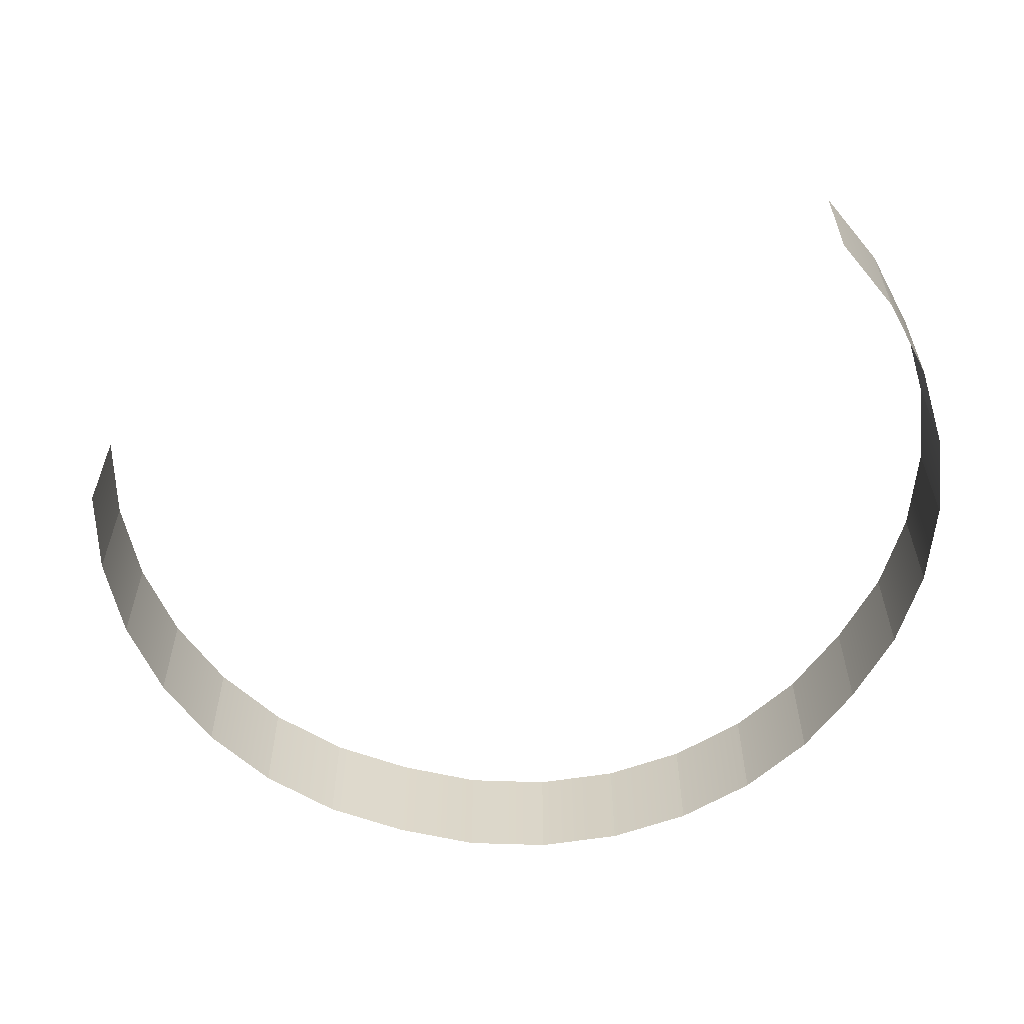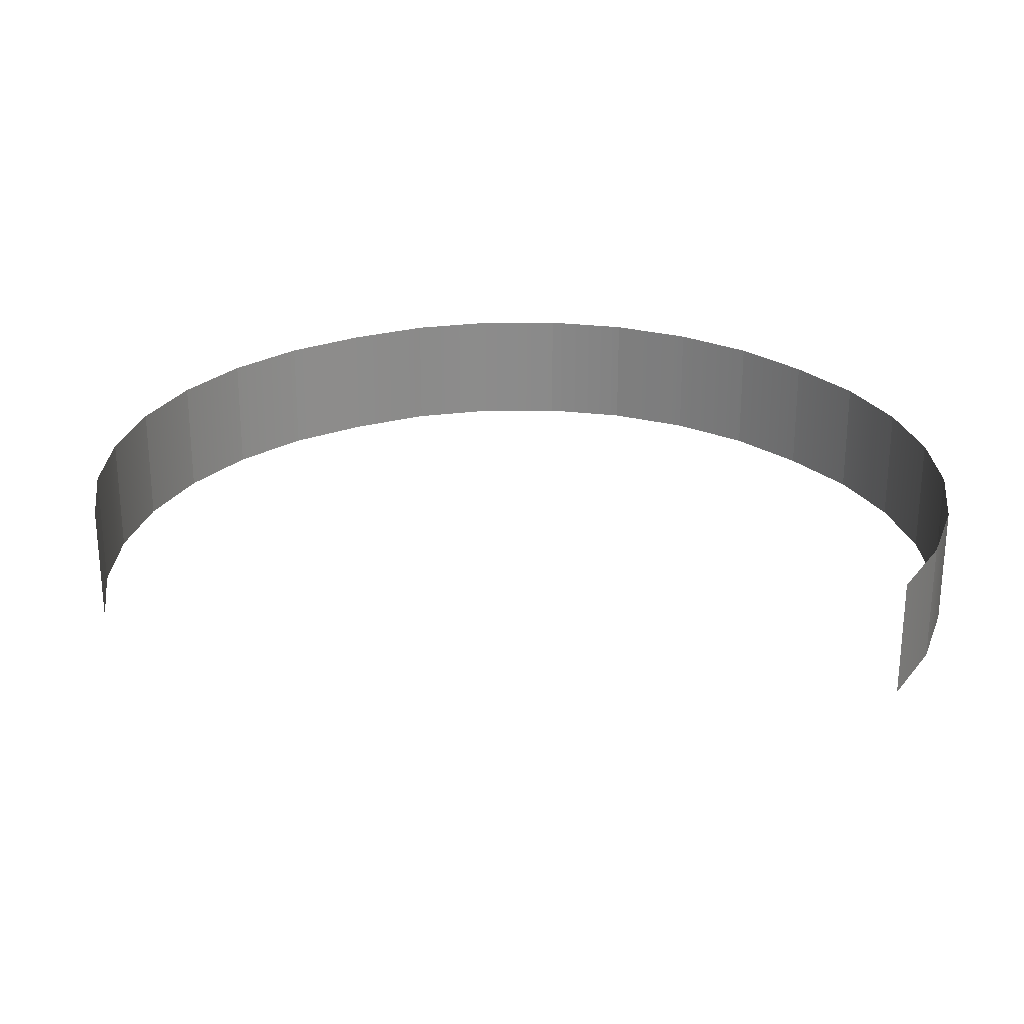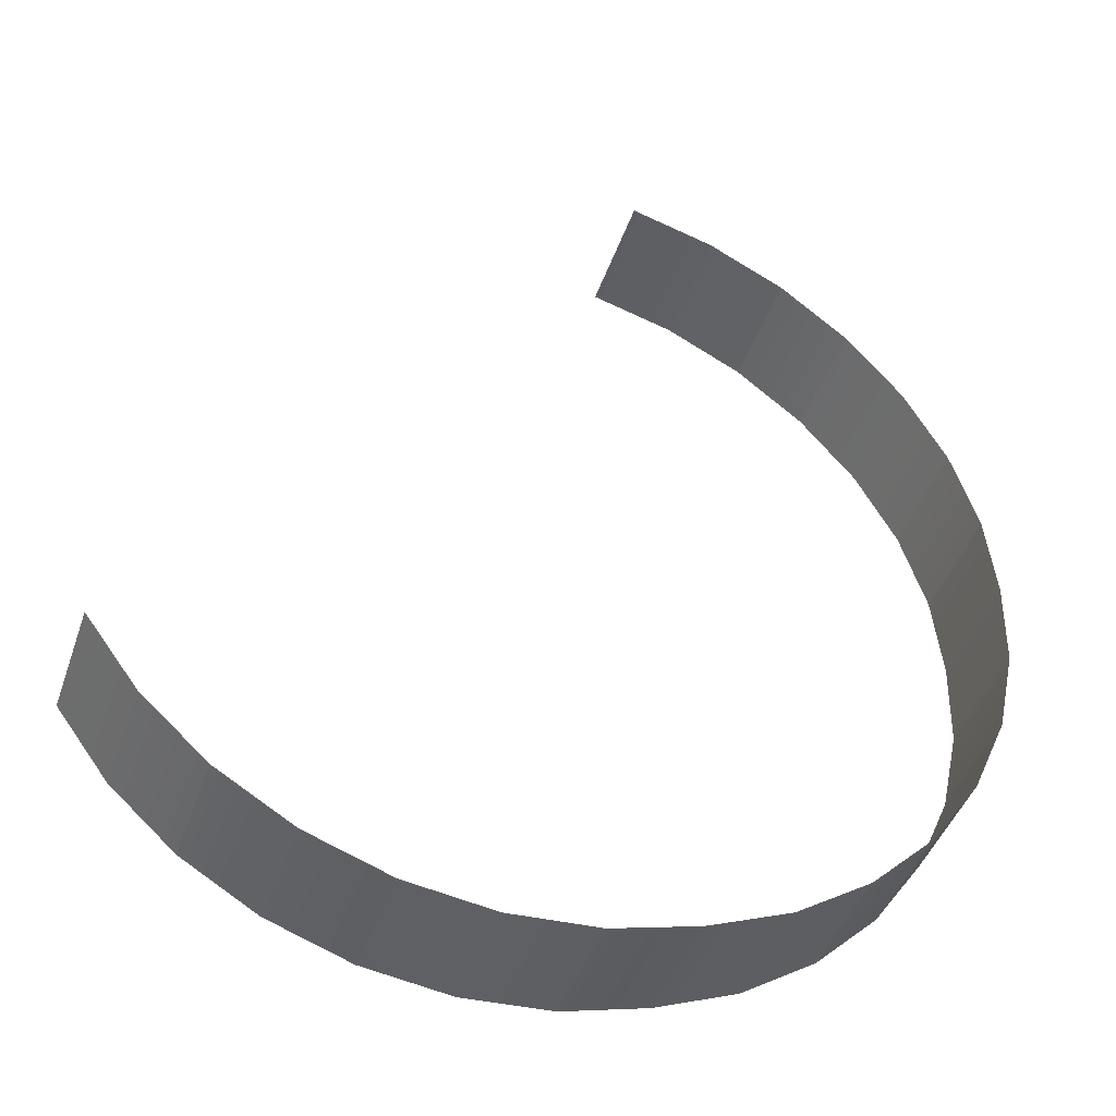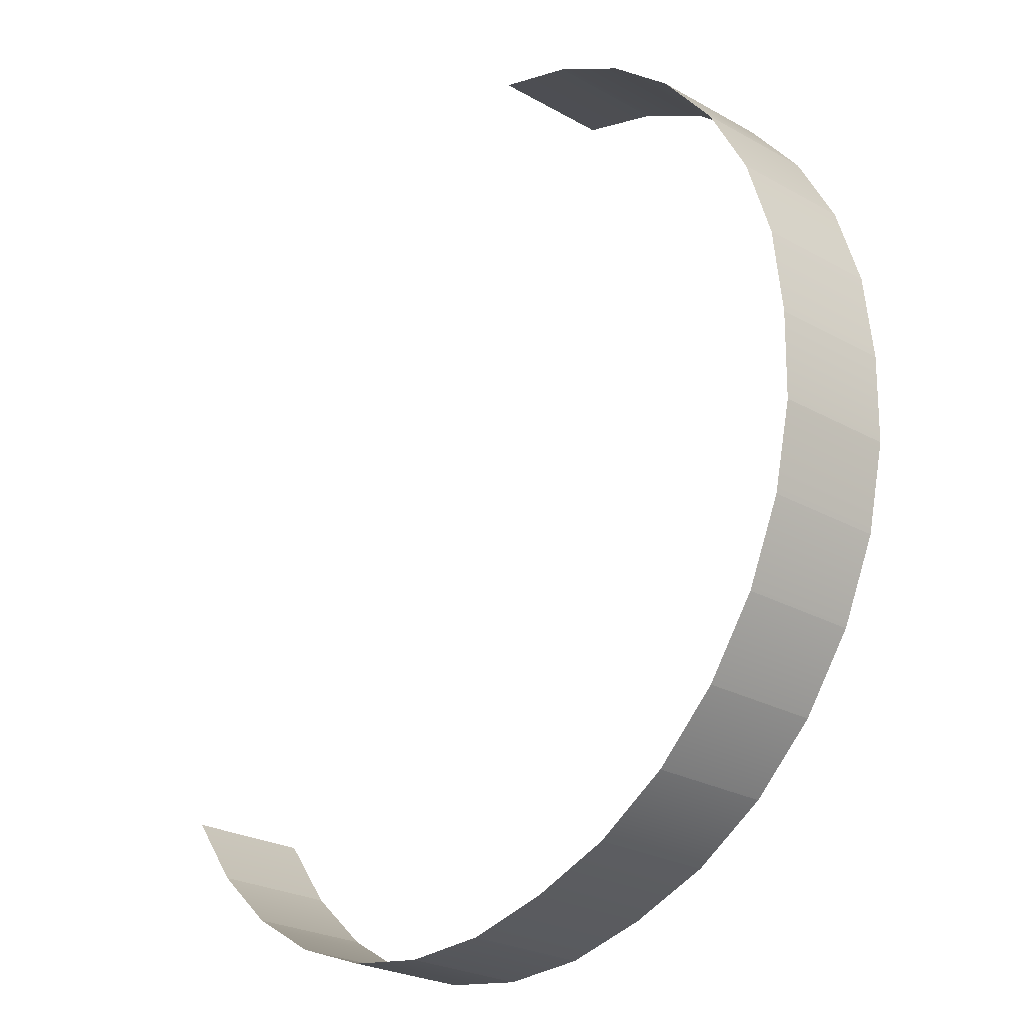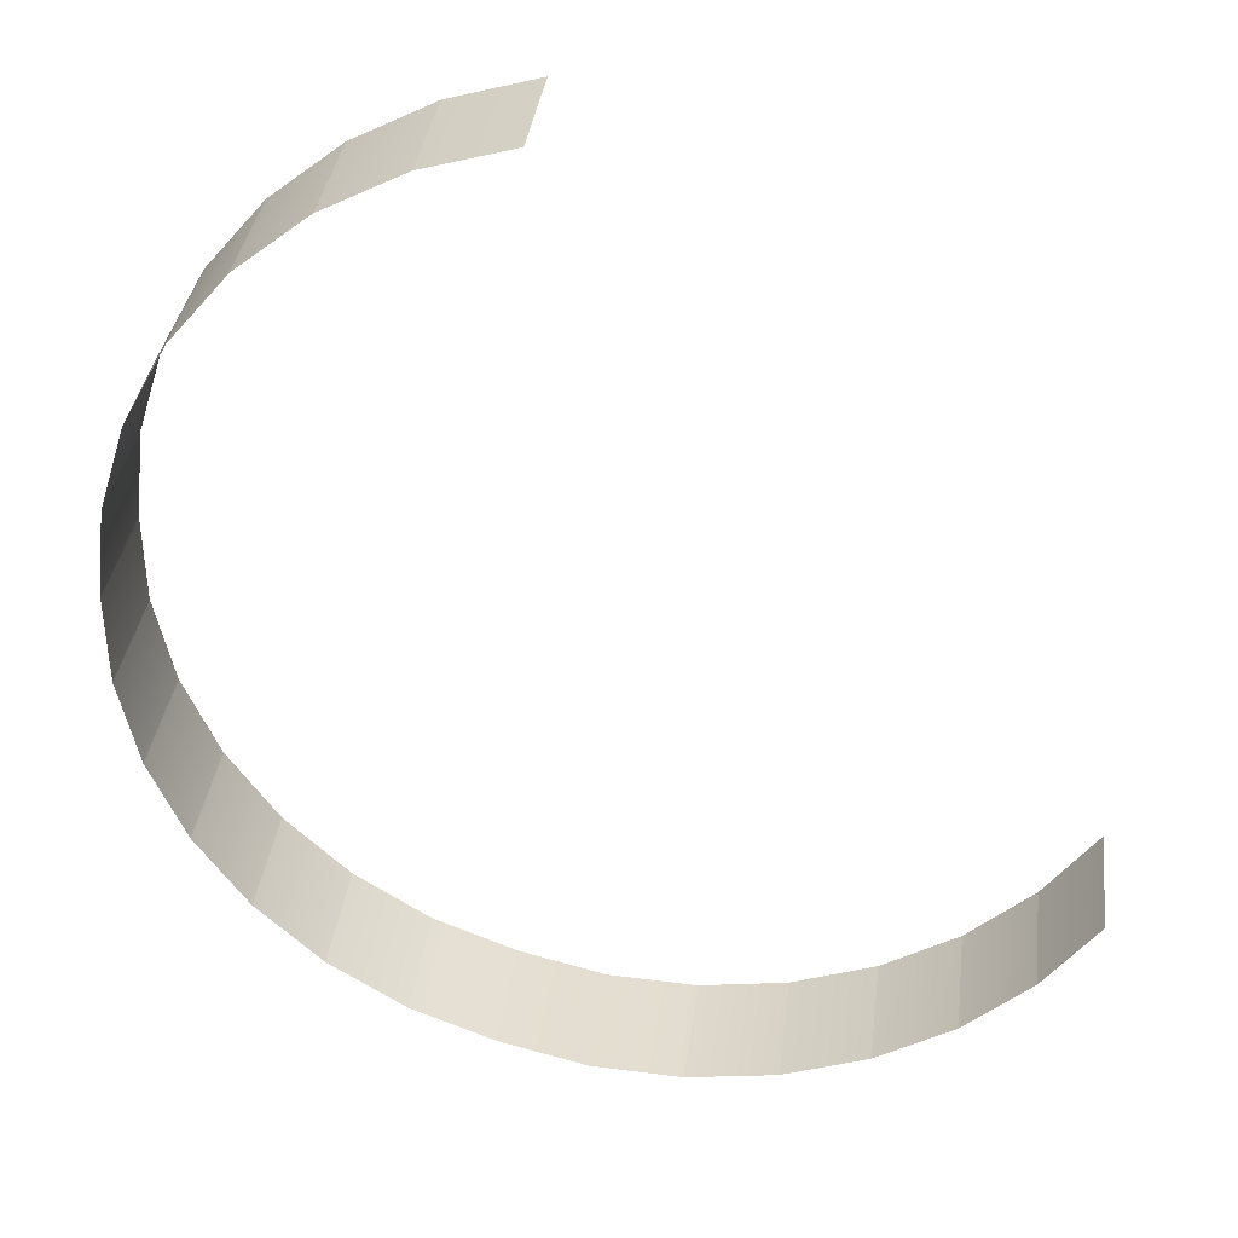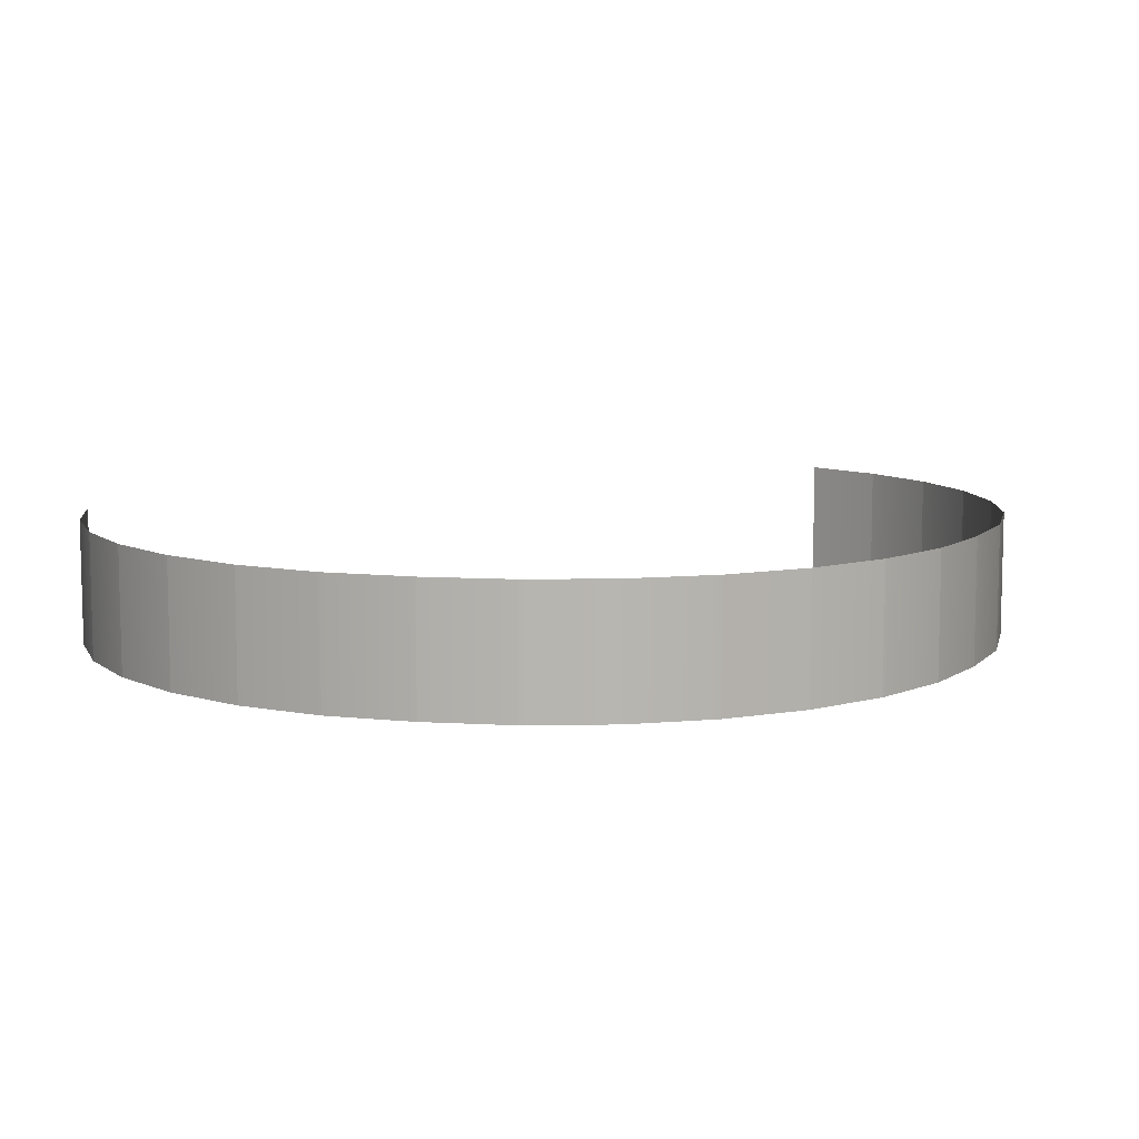
<metadata>
{"format":"obj","ext":"obj","renderer":"f3d","projection":"perspective","resolution":1024,"background":"white","views":[{"elev":-60.0,"azim":-104.4,"up":"+Z"},{"elev":26.3,"azim":-114.0,"up":"+Z"},{"elev":-43.3,"azim":-18.4,"up":"+Y"},{"elev":-25.2,"azim":47.7,"up":"+Y"},{"elev":34.9,"azim":-173.0,"up":"+Y"},{"elev":9.1,"azim":30.3,"up":"+Z"}]}
</metadata>
<code>
g background_2_christmas_1_Back_mountains_back
v -48.68 -140.2 -2.193
v -48.68 -140.2 79.76
v -96.98 -171.1 79.76
v -96.98 -171.1 -2.193
v -7.384 -100.4 79.76
v -48.68 -140.2 79.76
v -48.68 -140.2 -2.193
v -7.384 -100.4 -2.193
v 25.34 -53.47 79.76
v -7.384 -100.4 79.76
v -7.384 -100.4 -2.193
v 25.34 -53.47 -2.193
v 25.34 -53.47 79.76
v 25.34 -53.47 -2.193
v 48.22 -1.03 -2.193
v 48.22 -1.03 79.76
v 48.22 -1.03 79.76
v 48.22 -1.03 -2.193
v 60.39 54.86 -2.193
v 60.39 54.86 79.76
v 54.98 169.1 -2.193
v 37.62 223.7 -2.193
v 37.62 223.7 79.76
v 54.98 169.1 79.76
v 9.959 273.9 -2.193
v 9.959 273.9 79.76
v 37.62 223.7 79.76
v 37.62 223.7 -2.193
v -26.95 317.7 -2.193
v -26.95 317.7 79.76
v 9.959 273.9 79.76
v 9.959 273.9 -2.193
v -26.95 317.7 -2.193
v -71.68 353.3 -2.193
v -71.68 353.3 79.76
v -26.95 317.7 79.76
v -122.5 379.5 79.76
v -71.68 353.3 79.76
v -71.68 353.3 -2.193
v -122.5 379.5 -2.193
v -122.5 379.5 -2.193
v -177.5 395.3 -2.193
v -177.5 395.3 79.76
v -122.5 379.5 79.76
v -464.9 -112.3 79.76
v -498.9 -66.13 79.76
v -498.9 -66.13 -2.193
v -464.9 -112.3 -2.193
v -464.9 -112.3 -2.193
v -422.5 -151 -2.193
v -422.5 -151 79.76
v -464.9 -112.3 79.76
v -373.5 -180.6 -2.193
v -373.5 -180.6 79.76
v -422.5 -151 79.76
v -422.5 -151 -2.193
v -373.5 -180.6 -2.193
v -319.6 -200 -2.193
v -319.6 -200 79.76
v -373.5 -180.6 79.76
v -319.6 -200 -2.193
v -263 -208.6 -2.193
v -263 -208.6 79.76
v -319.6 -200 79.76
v -263 -208.6 79.76
v -263 -208.6 -2.193
v -205.9 -205.8 -2.193
v -205.9 -205.8 79.76
v -150.4 -192 -2.193
v -96.98 -171.1 -2.193
v -96.98 -171.1 79.76
v -150.4 -192 79.76
v 61.37 112 79.76
v 60.39 54.86 79.76
v 60.39 54.86 -2.193
v 61.37 112 -2.193
v 61.37 112 79.76
v 61.37 112 -2.193
v 54.98 169.1 -2.193
v 54.98 169.1 79.76
v -150.4 -192 79.76
v -205.9 -205.8 79.76
v -205.9 -205.8 -2.193
v -150.4 -192 -2.193
f -82 -83 -84
f -81 -82 -84
f -78 -79 -80
f -77 -78 -80
f -74 -75 -76
f -73 -74 -76
f -70 -71 -72
f -69 -70 -72
f -66 -67 -68
f -65 -66 -68
f -62 -63 -64
f -61 -62 -64
f -58 -59 -60
f -57 -58 -60
f -54 -55 -56
f -53 -54 -56
f -50 -51 -52
f -49 -50 -52
f -46 -47 -48
f -45 -46 -48
f -42 -43 -44
f -41 -42 -44
f -38 -39 -40
f -37 -38 -40
f -34 -35 -36
f -33 -34 -36
f -30 -31 -32
f -29 -30 -32
f -26 -27 -28
f -25 -26 -28
f -22 -23 -24
f -21 -22 -24
f -18 -19 -20
f -17 -18 -20
f -14 -15 -16
f -13 -14 -16
f -10 -11 -12
f -9 -10 -12
f -6 -7 -8
f -5 -6 -8
f -2 -3 -4
f -1 -2 -4

</code>
